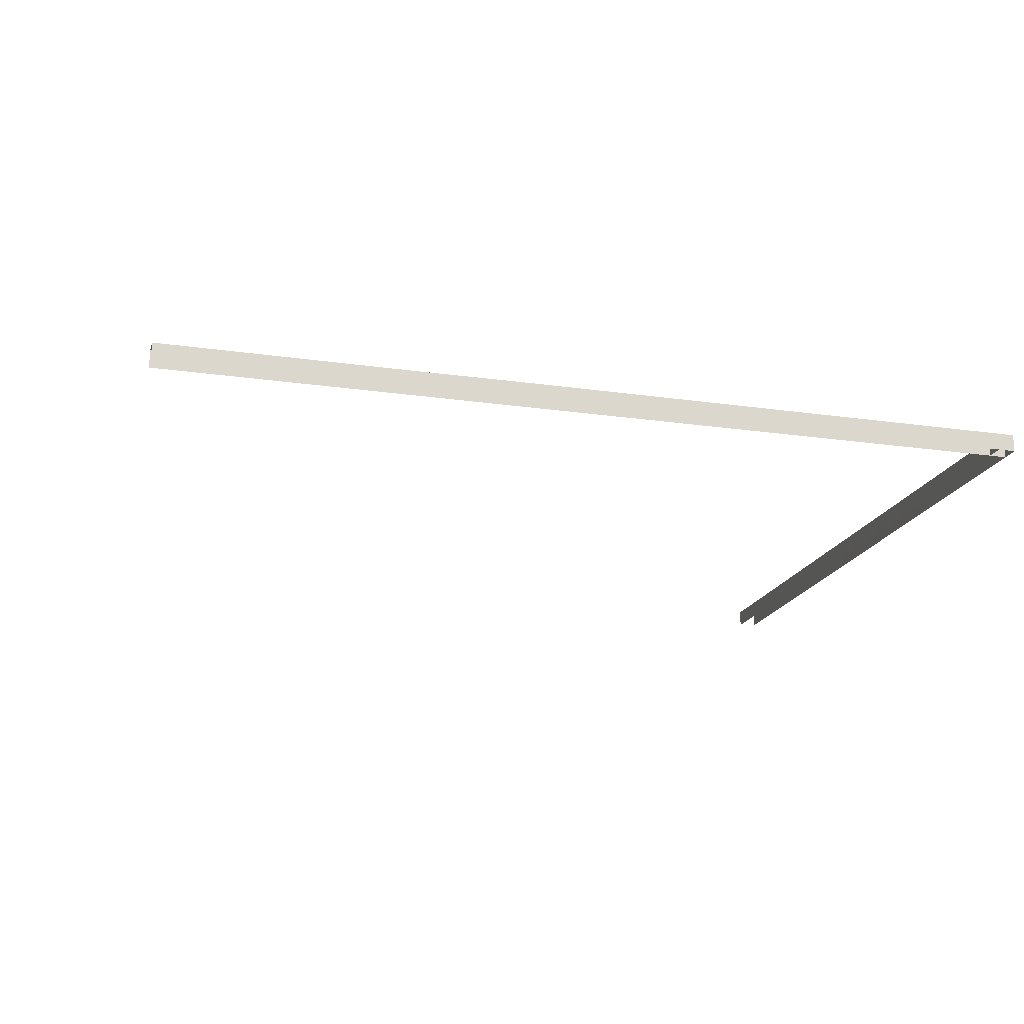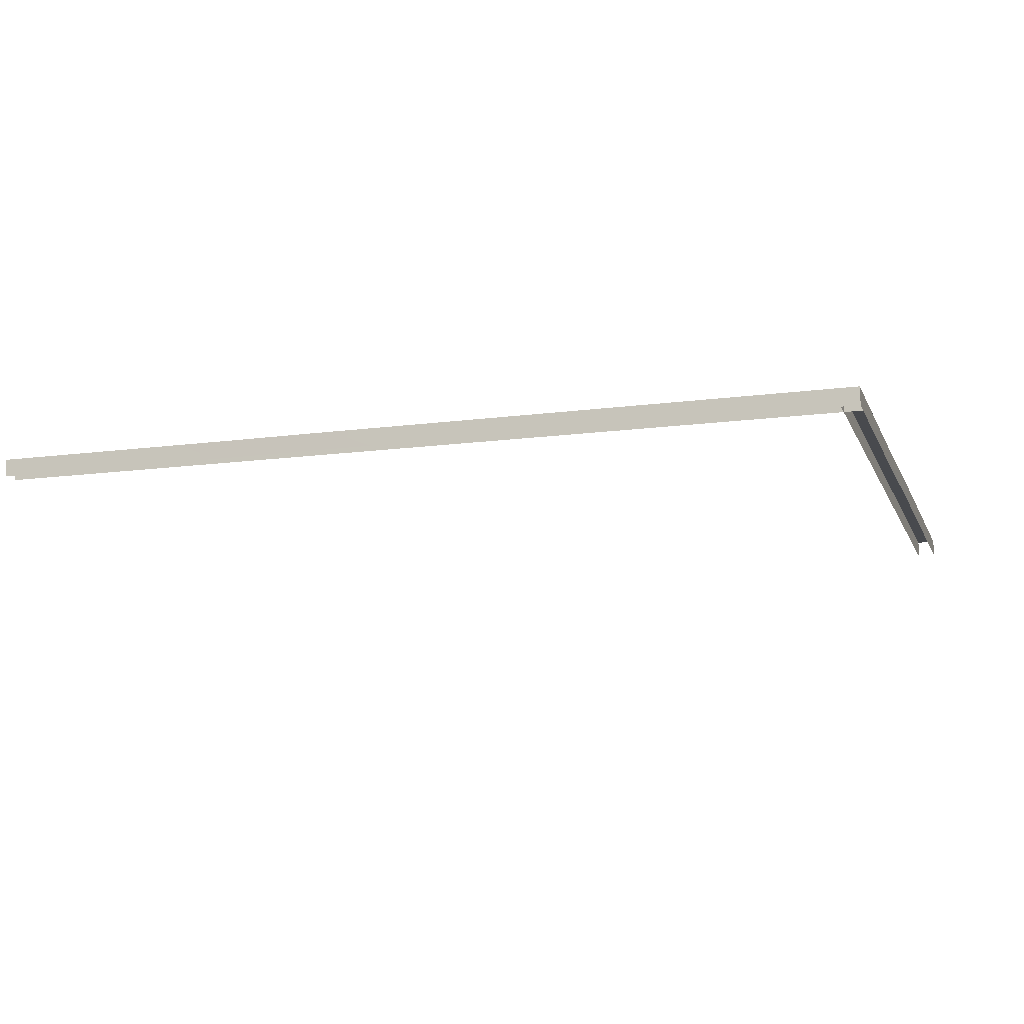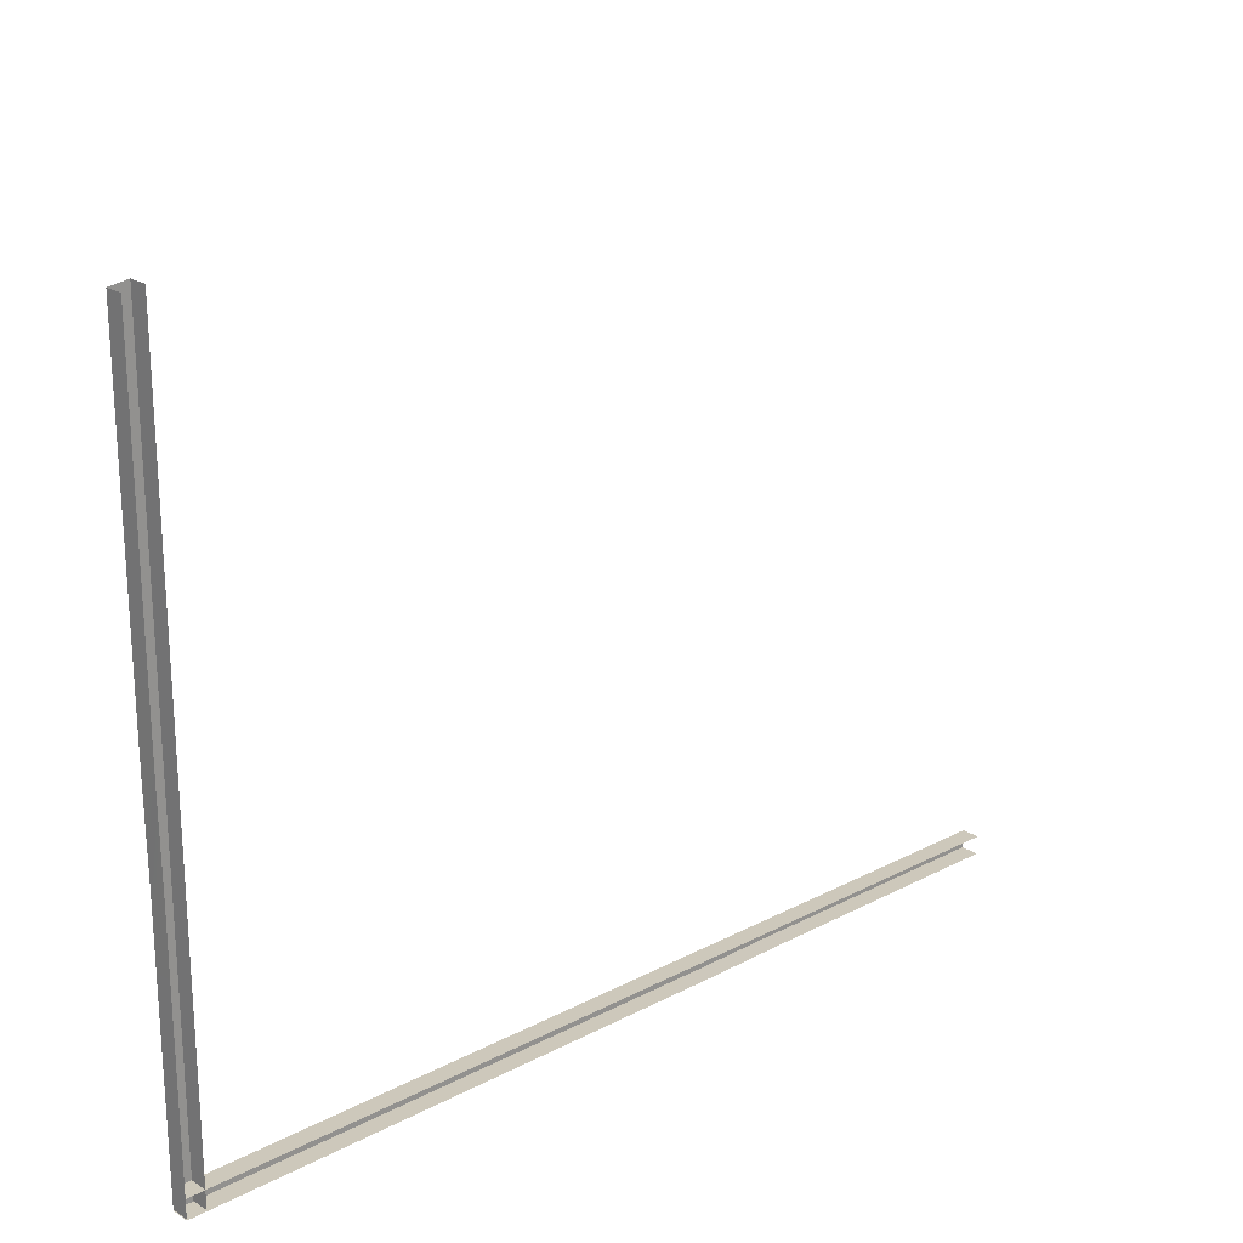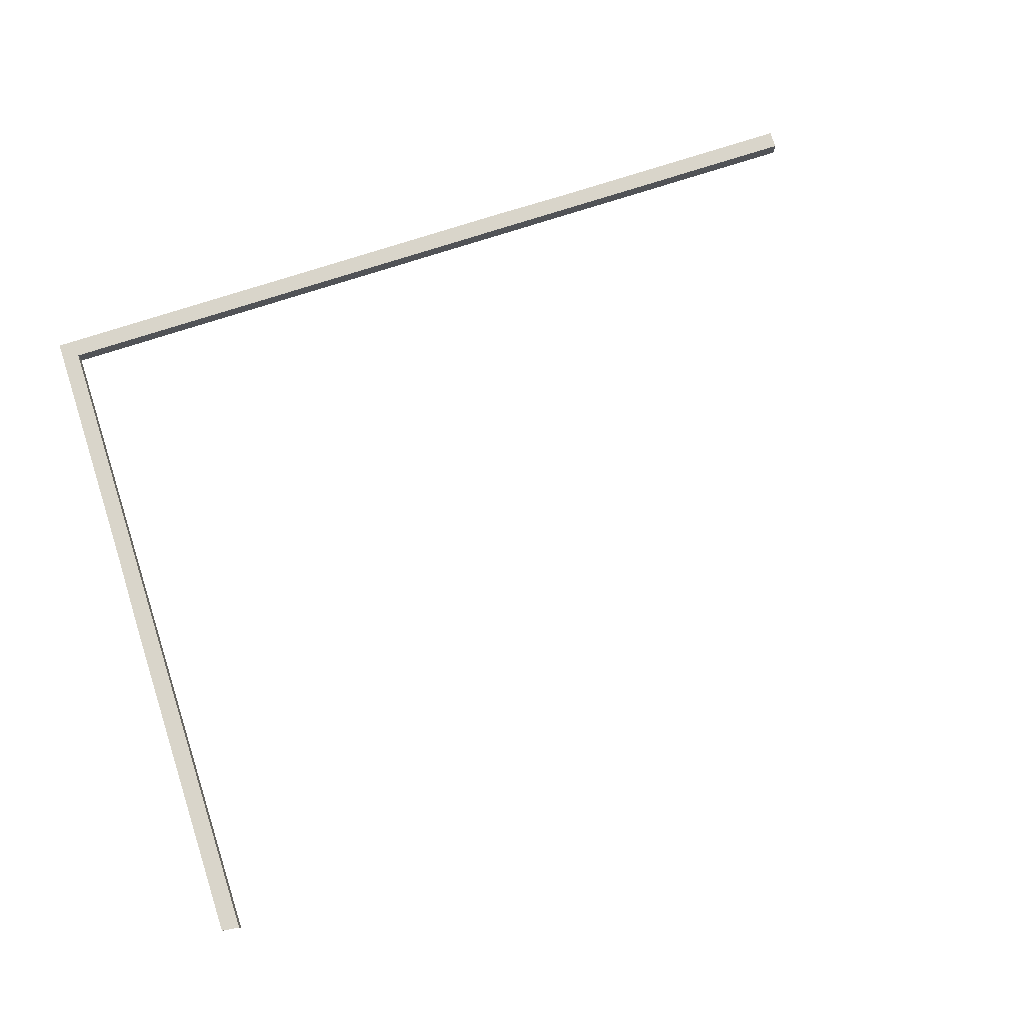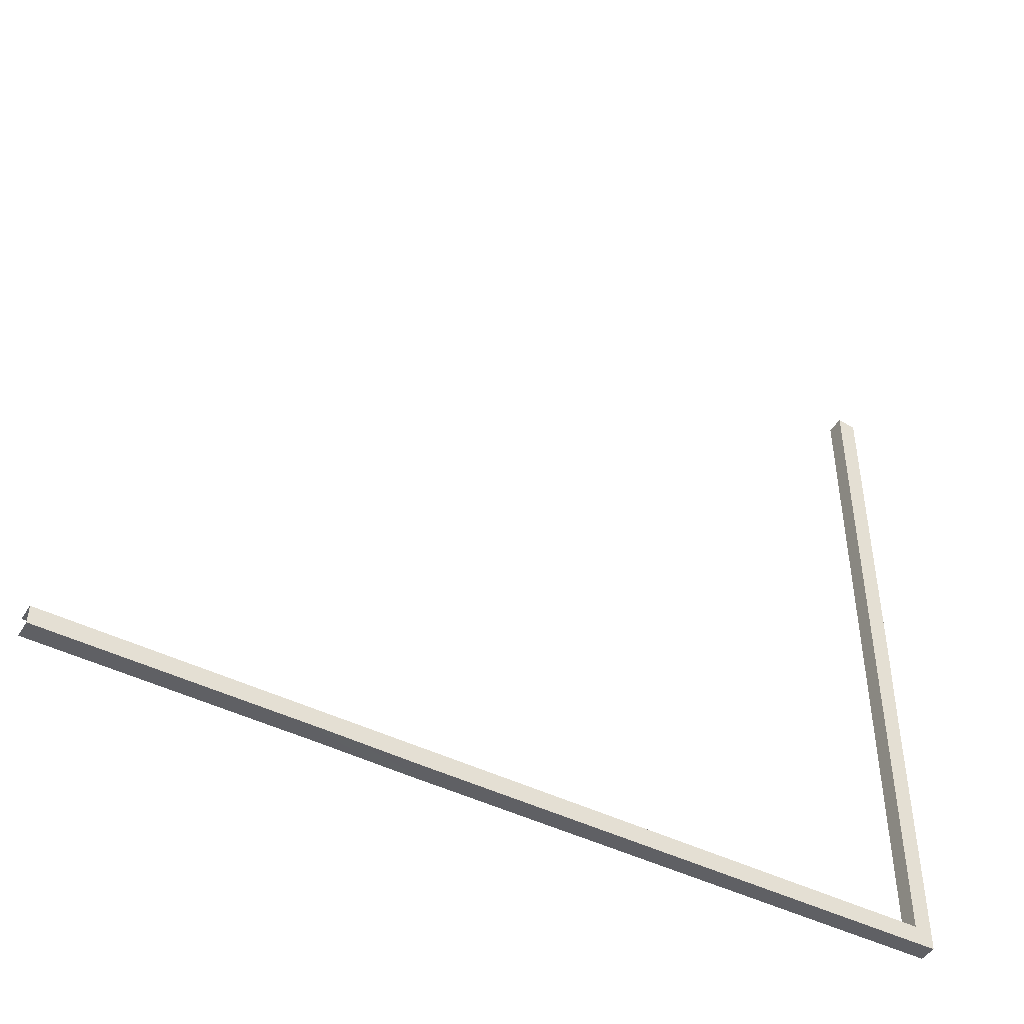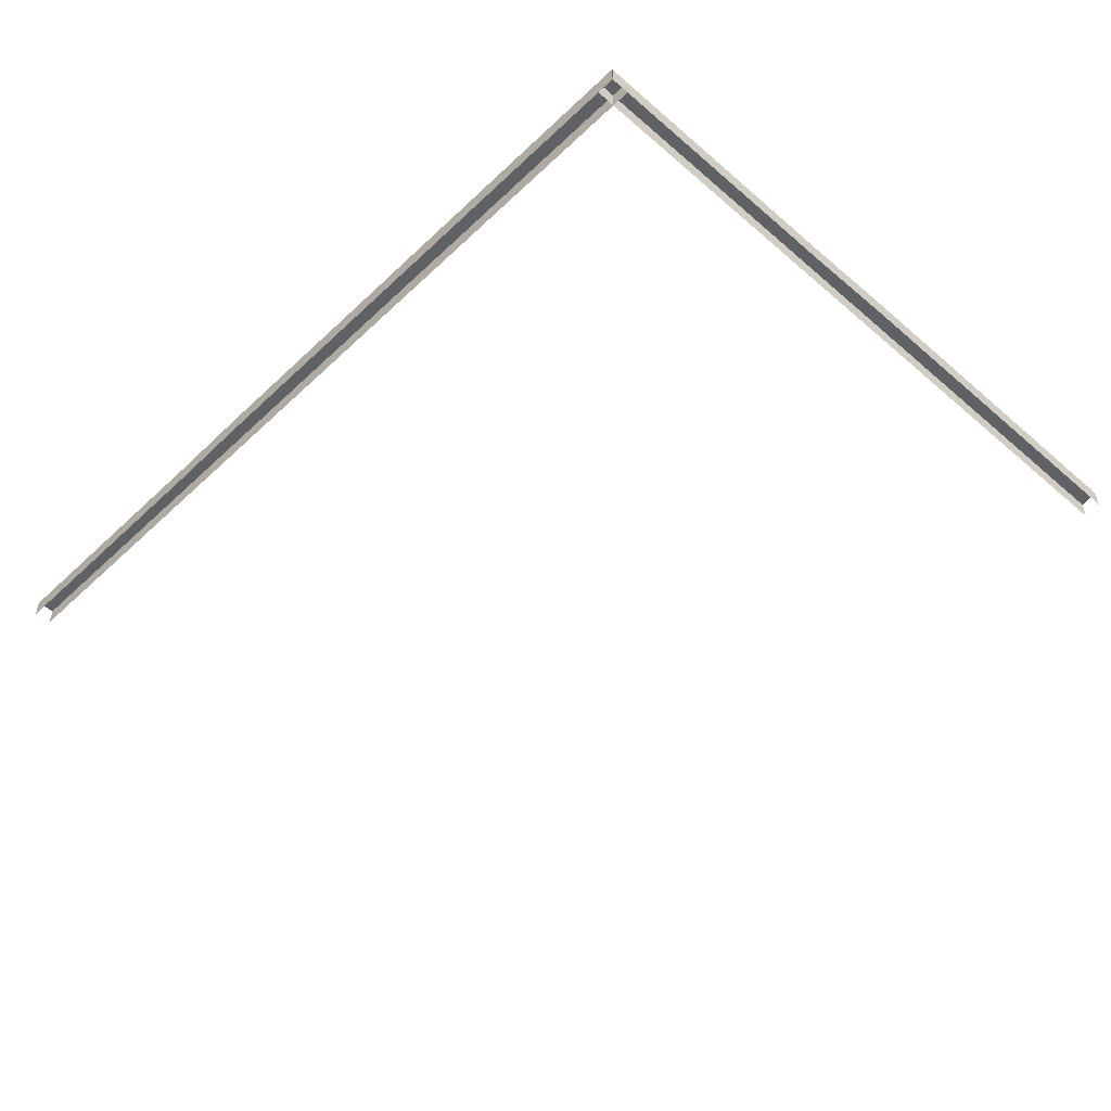
<metadata>
{"format":"obj","ext":"obj","renderer":"f3d","projection":"perspective","resolution":1024,"background":"white","views":[{"elev":-18.8,"azim":164.4,"up":"+Y"},{"elev":-13.0,"azim":-162.6,"up":"+Y"},{"elev":22.0,"azim":-42.4,"up":"+Z"},{"elev":74.7,"azim":-18.0,"up":"+Y"},{"elev":-45.1,"azim":149.9,"up":"+Z"},{"elev":-48.5,"azim":-133.7,"up":"+Y"}]}
</metadata>
<code>
v -1471 598 748
v -1492 598 745
v -1492 598 843
v -1492 598 843
v -1471 598 846
v -1471 598 748
v -1471 598 649
v -1492 598 647
v -1492 598 745
v -1492 598 745
v -1471 598 748
v -1471 598 649
v -1471 598 551
v -1492 598 548
v -1492 598 647
v -1492 598 647
v -1471 598 649
v -1471 598 551
v -1471 598 452
v -1492 598 450
v -1492 598 548
v -1492 598 548
v -1471 598 551
v -1471 598 452
v -1471 598 354
v -1491 598 354
v -1492 598 450
v -1492 598 450
v -1471 598 452
v -1471 598 354
v -1471 598 255
v -1491 598 255
v -1491 598 354
v -1491 598 354
v -1471 598 354
v -1471 598 255
v -1471 598 157
v -1491 598 157
v -1491 598 255
v -1491 598 255
v -1471 598 255
v -1471 598 157
v -1471 598 49
v -1491 598 49
v -1491 598 157
v -1491 598 157
v -1471 598 157
v -1471 598 49
v -1492 598 745
v -1492 578 745
v -1492 578 843
v -1492 578 843
v -1492 598 843
v -1492 598 745
v -1492 598 647
v -1492 578 647
v -1492 578 745
v -1492 578 745
v -1492 598 745
v -1492 598 647
v -1492 598 548
v -1492 578 548
v -1492 578 647
v -1492 578 647
v -1492 598 647
v -1492 598 548
v -1492 598 450
v -1492 578 450
v -1492 578 548
v -1492 578 548
v -1492 598 548
v -1492 598 450
v -1491 598 354
v -1491 578 354
v -1492 578 450
v -1492 578 450
v -1492 598 450
v -1491 598 354
v -1491 598 255
v -1491 578 255
v -1491 578 354
v -1491 578 354
v -1491 598 354
v -1491 598 255
v -1491 598 157
v -1491 578 157
v -1491 578 255
v -1491 578 255
v -1491 598 255
v -1491 598 157
v -1491 598 49
v -1491 578 49
v -1491 578 157
v -1491 578 157
v -1491 598 157
v -1491 598 49
v -1471 598 157
v -1471 578 157
v -1471 578 49
v -1471 578 49
v -1471 598 49
v -1471 598 157
v -1471 598 255
v -1471 578 255
v -1471 578 157
v -1471 578 157
v -1471 598 157
v -1471 598 255
v -1471 598 354
v -1471 578 354
v -1471 578 255
v -1471 578 255
v -1471 598 255
v -1471 598 354
v -1471 598 452
v -1471 578 452
v -1471 578 354
v -1471 578 354
v -1471 598 354
v -1471 598 452
v -1471 598 551
v -1471 578 551
v -1471 578 452
v -1471 578 452
v -1471 598 452
v -1471 598 551
v -1471 598 649
v -1471 578 649
v -1471 578 551
v -1471 578 551
v -1471 598 551
v -1471 598 649
v -1471 598 748
v -1471 578 748
v -1471 578 649
v -1471 578 649
v -1471 598 649
v -1471 598 748
v -1471 598 846
v -1471 578 846
v -1471 578 748
v -1471 578 748
v -1471 598 748
v -1471 598 846
v -1377 598 69
v -1375 598 48
v -1491 598 48
v -1491 598 48
v -1491 598 69
v -1377 598 69
v -1279 598 69
v -1277 598 48
v -1375 598 48
v -1375 598 48
v -1377 598 69
v -1279 598 69
v -1181 598 69
v -1178 598 48
v -1277 598 48
v -1277 598 48
v -1279 598 69
v -1181 598 69
v -1082 598 69
v -1080 598 48
v -1178 598 48
v -1178 598 48
v -1181 598 69
v -1082 598 69
v -984 598 69
v -981 598 48
v -1080 598 48
v -1080 598 48
v -1082 598 69
v -984 598 69
v -885 598 69
v -883 598 48
v -981 598 48
v -981 598 48
v -984 598 69
v -885 598 69
v -787 598 69
v -787 598 49
v -883 598 48
v -883 598 48
v -885 598 69
v -787 598 69
v -688 598 69
v -688 598 49
v -787 598 49
v -787 598 49
v -787 598 69
v -688 598 69
v -590 598 69
v -590 598 49
v -688 598 49
v -688 598 49
v -688 598 69
v -590 598 69
v -492 598 69
v -492 598 49
v -590 598 49
v -590 598 49
v -590 598 69
v -492 598 69
v -1375 598 48
v -1375 578 48
v -1491 578 48
v -1491 578 48
v -1491 598 48
v -1375 598 48
v -1277 598 48
v -1277 578 48
v -1375 578 48
v -1375 578 48
v -1375 598 48
v -1277 598 48
v -1178 598 48
v -1178 578 48
v -1277 578 48
v -1277 578 48
v -1277 598 48
v -1178 598 48
v -1080 598 48
v -1080 578 48
v -1178 578 48
v -1178 578 48
v -1178 598 48
v -1080 598 48
v -981 598 48
v -981 578 48
v -1080 578 48
v -1080 578 48
v -1080 598 48
v -981 598 48
v -883 598 48
v -883 578 48
v -981 578 48
v -981 578 48
v -981 598 48
v -883 598 48
v -787 598 49
v -787 578 49
v -883 578 48
v -883 578 48
v -883 598 48
v -787 598 49
v -688 598 49
v -688 578 49
v -787 578 49
v -787 578 49
v -787 598 49
v -688 598 49
v -590 598 49
v -590 578 49
v -688 578 49
v -688 578 49
v -688 598 49
v -590 598 49
v -492 598 49
v -492 578 49
v -590 578 49
v -590 578 49
v -590 598 49
v -492 598 49
v -590 598 69
v -590 578 69
v -492 578 69
v -492 578 69
v -492 598 69
v -590 598 69
v -688 598 69
v -688 578 69
v -590 578 69
v -590 578 69
v -590 598 69
v -688 598 69
v -787 598 69
v -787 578 69
v -688 578 69
v -688 578 69
v -688 598 69
v -787 598 69
v -885 598 69
v -885 578 69
v -787 578 69
v -787 578 69
v -787 598 69
v -885 598 69
v -984 598 69
v -984 578 69
v -885 578 69
v -885 578 69
v -885 598 69
v -984 598 69
v -1082 598 69
v -1082 578 69
v -984 578 69
v -984 578 69
v -984 598 69
v -1082 598 69
v -1181 598 69
v -1181 578 69
v -1082 578 69
v -1082 578 69
v -1082 598 69
v -1181 598 69
v -1279 598 69
v -1279 578 69
v -1181 578 69
v -1181 578 69
v -1181 598 69
v -1279 598 69
v -1377 598 69
v -1377 578 69
v -1279 578 69
v -1279 578 69
v -1279 598 69
v -1377 598 69
v -1491 598 69
v -1491 578 69
v -1377 578 69
v -1377 578 69
v -1377 598 69
v -1491 598 69
f 1 2 3
f 4 5 6
f 7 8 9
f 10 11 12
f 13 14 15
f 16 17 18
f 19 20 21
f 22 23 24
f 25 26 27
f 28 29 30
f 31 32 33
f 34 35 36
f 37 38 39
f 40 41 42
f 43 44 45
f 46 47 48
f 49 50 51
f 52 53 54
f 55 56 57
f 58 59 60
f 61 62 63
f 64 65 66
f 67 68 69
f 70 71 72
f 73 74 75
f 76 77 78
f 79 80 81
f 82 83 84
f 85 86 87
f 88 89 90
f 91 92 93
f 94 95 96
f 97 98 99
f 100 101 102
f 103 104 105
f 106 107 108
f 109 110 111
f 112 113 114
f 115 116 117
f 118 119 120
f 121 122 123
f 124 125 126
f 127 128 129
f 130 131 132
f 133 134 135
f 136 137 138
f 139 140 141
f 142 143 144
f 145 146 147
f 148 149 150
f 151 152 153
f 154 155 156
f 157 158 159
f 160 161 162
f 163 164 165
f 166 167 168
f 169 170 171
f 172 173 174
f 175 176 177
f 178 179 180
f 181 182 183
f 184 185 186
f 187 188 189
f 190 191 192
f 193 194 195
f 196 197 198
f 199 200 201
f 202 203 204
f 205 206 207
f 208 209 210
f 211 212 213
f 214 215 216
f 217 218 219
f 220 221 222
f 223 224 225
f 226 227 228
f 229 230 231
f 232 233 234
f 235 236 237
f 238 239 240
f 241 242 243
f 244 245 246
f 247 248 249
f 250 251 252
f 253 254 255
f 256 257 258
f 259 260 261
f 262 263 264
f 265 266 267
f 268 269 270
f 271 272 273
f 274 275 276
f 277 278 279
f 280 281 282
f 283 284 285
f 286 287 288
f 289 290 291
f 292 293 294
f 295 296 297
f 298 299 300
f 301 302 303
f 304 305 306
f 307 308 309
f 310 311 312
f 313 314 315
f 316 317 318
f 319 320 321
f 322 323 324

</code>
